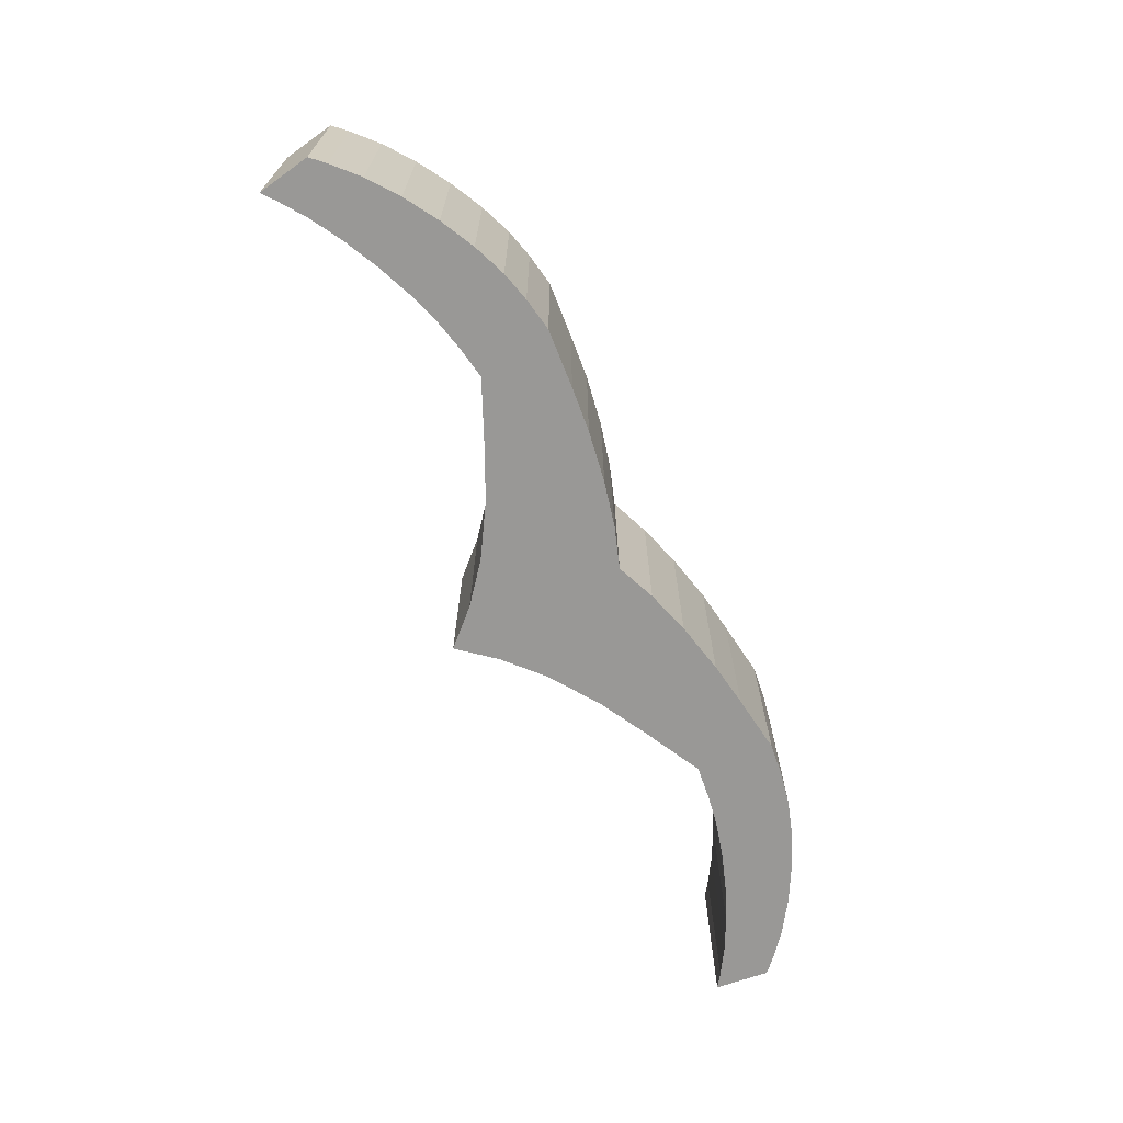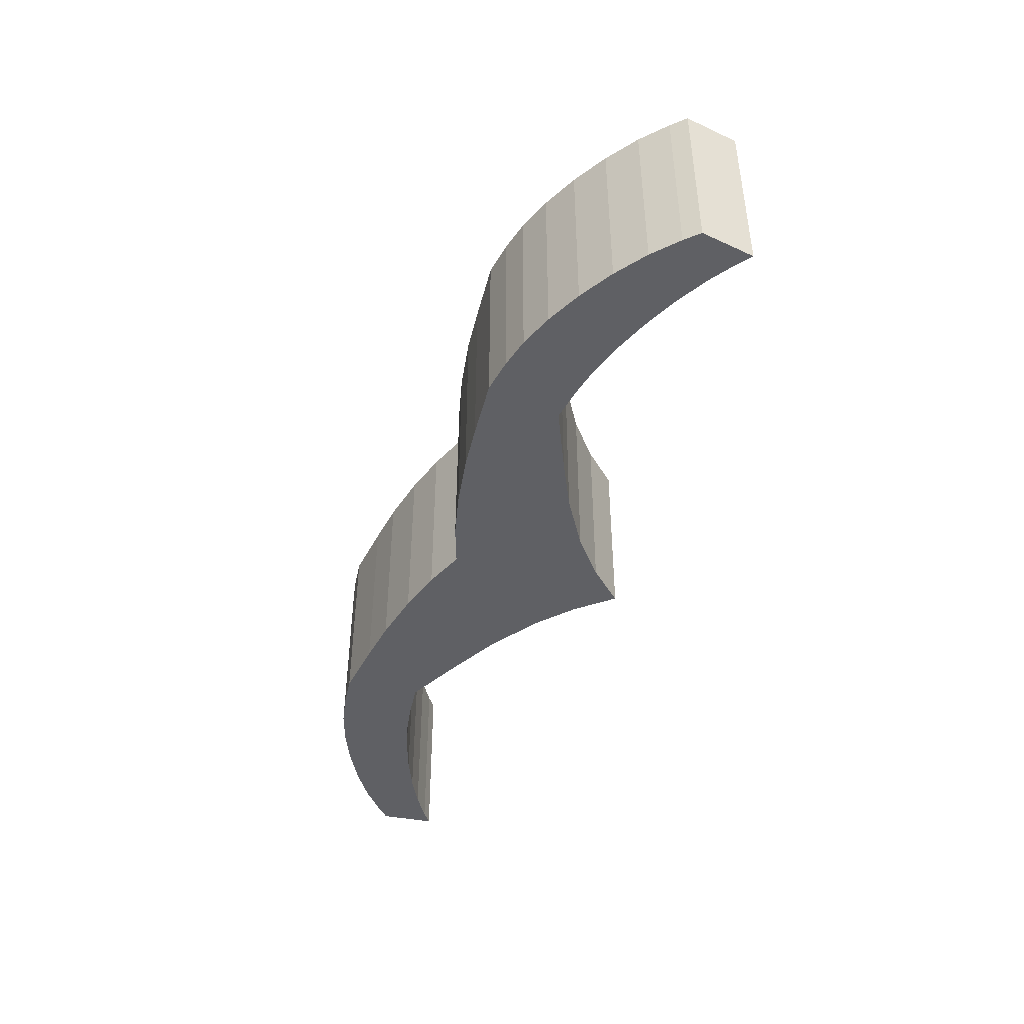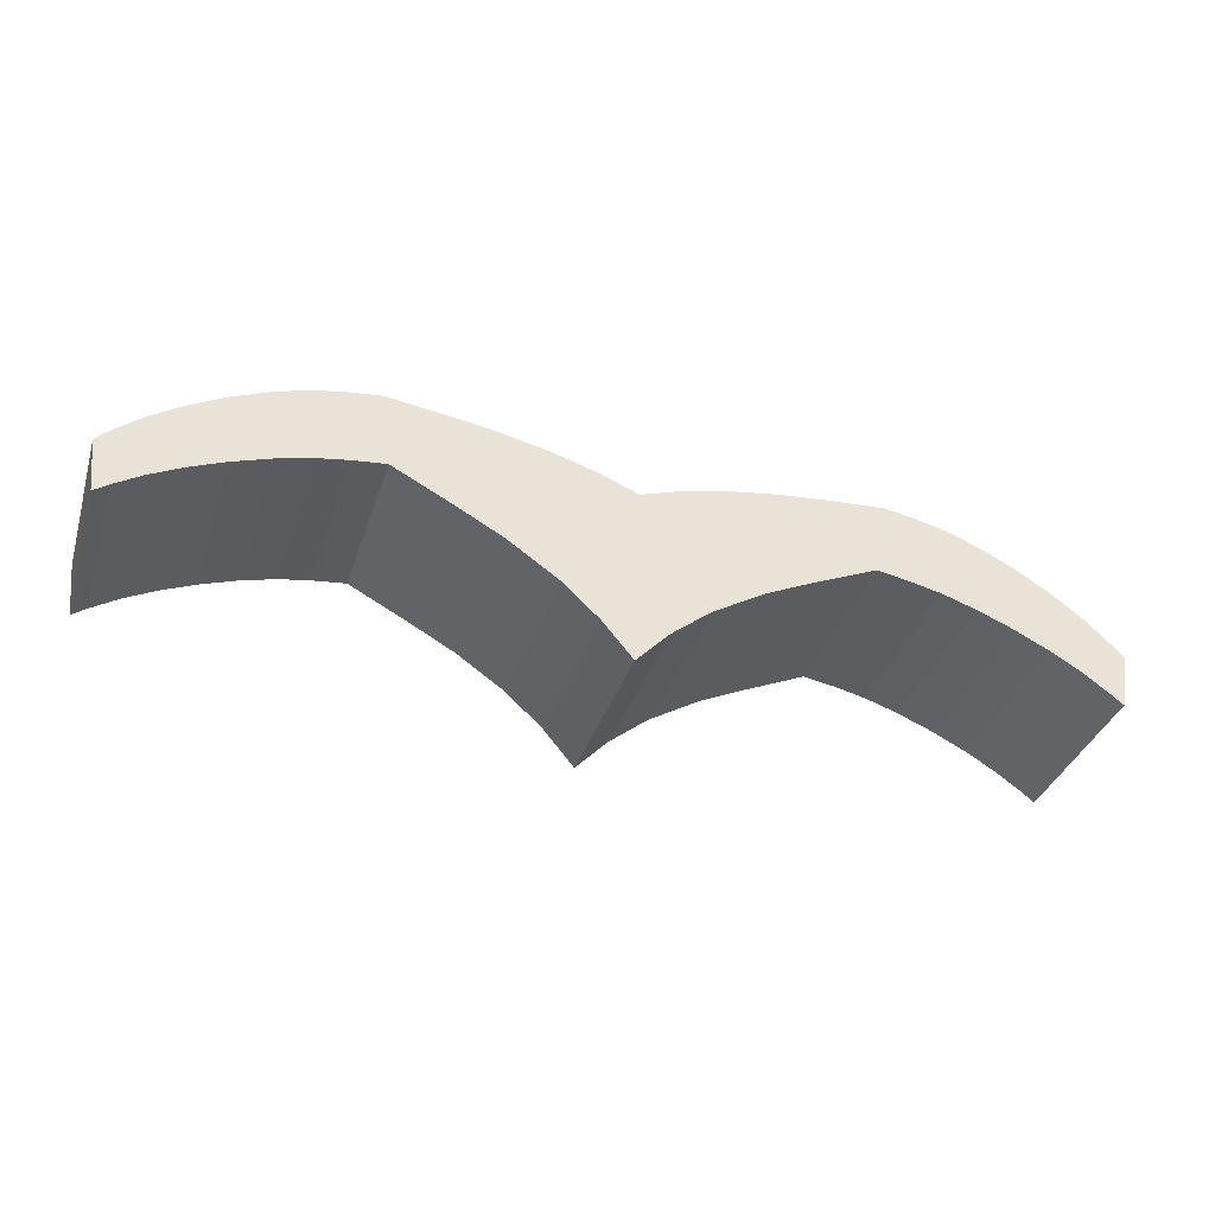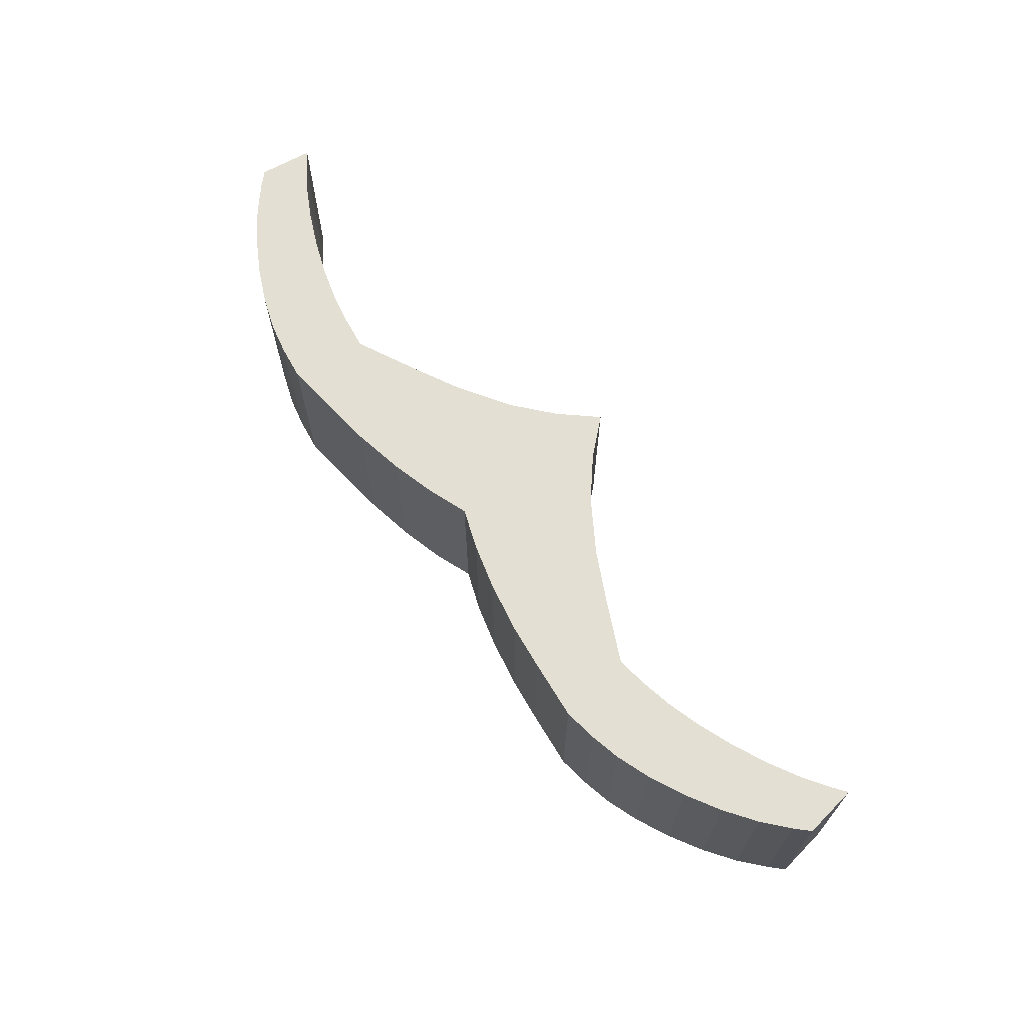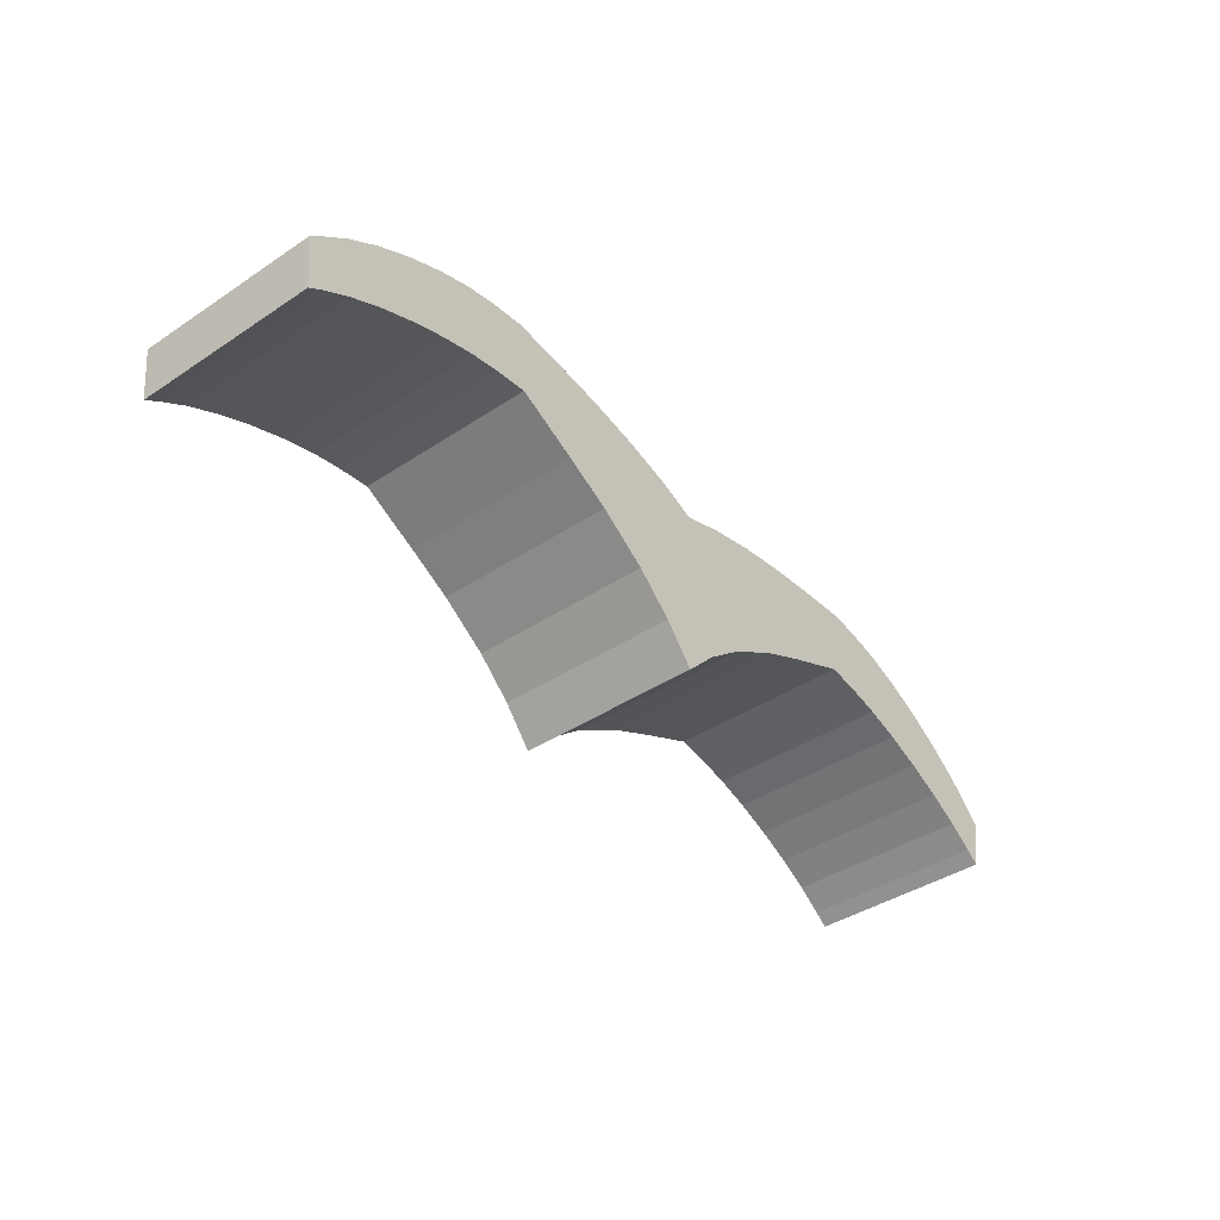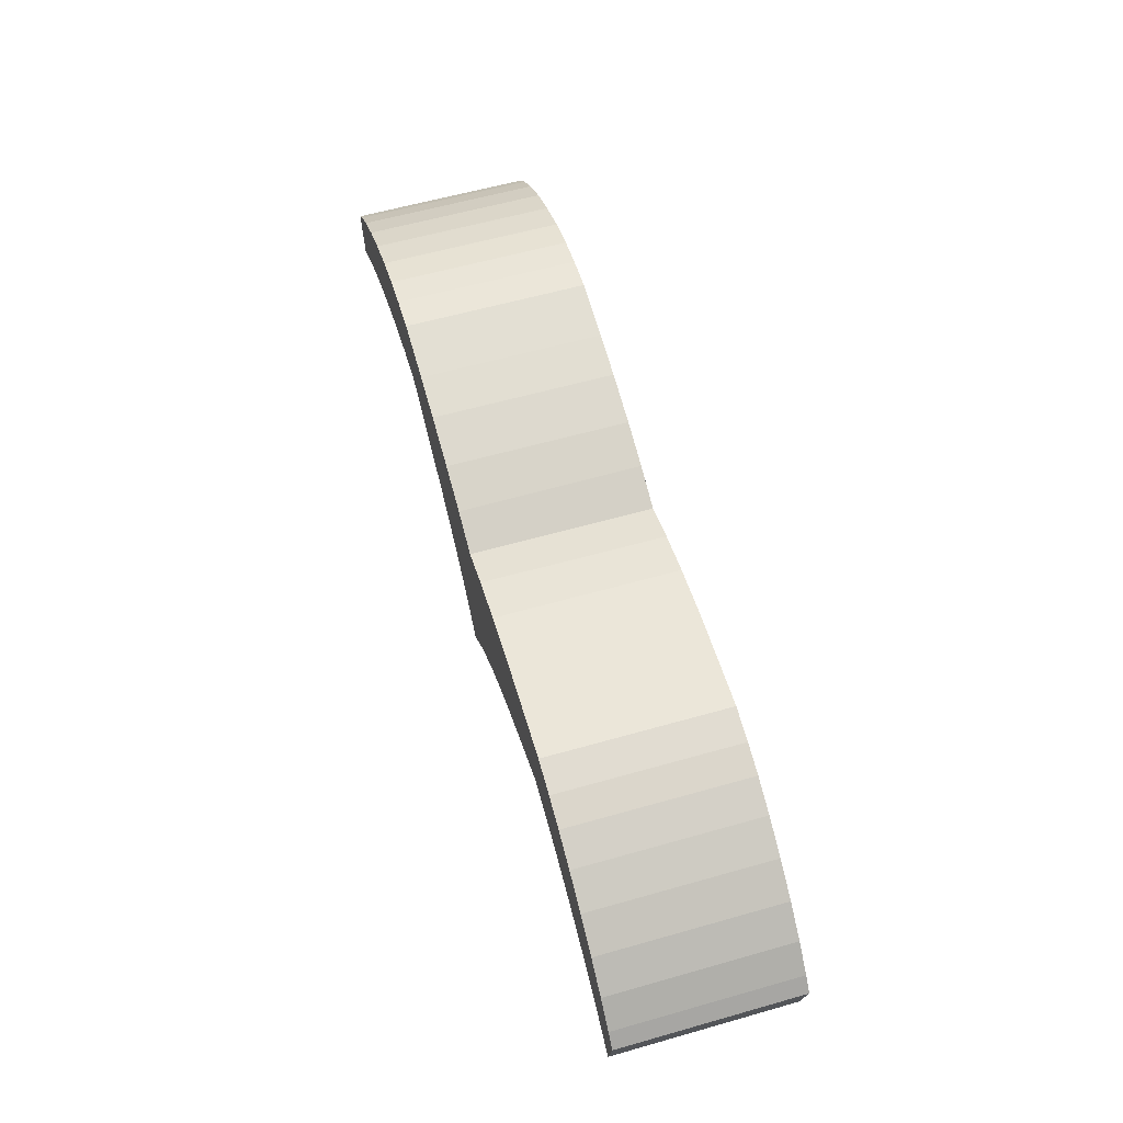
<metadata>
{"format":"obj","ext":"obj","renderer":"f3d","projection":"perspective","resolution":1024,"background":"white","views":[{"elev":-68.6,"azim":119.4,"up":"+Z"},{"elev":-44.6,"azim":-108.1,"up":"+Z"},{"elev":-35.6,"azim":163.0,"up":"+Y"},{"elev":67.0,"azim":-125.2,"up":"+Z"},{"elev":-40.5,"azim":129.2,"up":"+Y"},{"elev":60.1,"azim":-106.2,"up":"+Y"}]}
</metadata>
<code>
o Cube
v 0.1361 0.08545 0.05327
v 0.1361 0.08545 -0.05327
v 0.1313 0.04128 0.05327
v 0.1313 0.04128 -0.05327
v 0.2757 0.02238 0.05327
v 0.2757 0.02238 -0.05327
v 0.2723 -0.008948 0.05327
v 0.2723 -0.008948 -0.05327
v 0.01927 -0.03167 -0.05327
v 0.09564 0.02261 -0.05327
v 0.04063 -0.01193 -0.05327
v 0.06921 0.007914 -0.05327
v 0.0957 0.02247 0.05327
v 0.01939 -0.0316 0.05327
v 0.06923 0.007821 0.05327
v 0.04063 -0.01197 0.05327
v 0.02113 0.06219 -0.05327
v 0.1022 0.08076 -0.05327
v 0.04693 0.07 -0.05327
v 0.07641 0.07664 -0.05327
v 0.1022 0.08076 0.05327
v 0.02151 0.06208 0.05327
v 0.07623 0.07678 0.05327
v 0.04691 0.07001 0.05327
v 0.1559 0.08329 0.05327
v 0.2678 0.0298 0.05327
v 0.1736 0.07995 0.05327
v 0.1936 0.07365 0.05327
v 0.2143 0.06482 0.05327
v 0.2345 0.05407 0.05327
v 0.2528 0.04213 0.05327
v 0.2678 0.0298 -0.05327
v 0.1559 0.08329 -0.05327
v 0.2528 0.04213 -0.05327
v 0.2345 0.05407 -0.05327
v 0.2143 0.06482 -0.05327
v 0.1936 0.07365 -0.05327
v 0.1736 0.07995 -0.05327
v 0.2642 -0.003289 0.05327
v 0.1511 0.03913 0.05327
v 0.2488 0.00617 0.05327
v 0.2303 0.01544 0.05327
v 0.2099 0.0239 0.05327
v 0.1889 0.03097 0.05327
v 0.1689 0.03616 0.05327
v 0.1511 0.03913 -0.05327
v 0.2642 -0.003289 -0.05327
v 0.1689 0.03616 -0.05327
v 0.1889 0.03097 -0.05327
v 0.2099 0.0239 -0.05327
v 0.2303 0.01544 -0.05327
v 0.2488 0.00617 -0.05327
v -0.1416 0.07602 0.05327
v -0.1416 0.07602 -0.05327
v -0.1338 0.03228 0.05327
v -0.1338 0.03228 -0.05327
v 0.001789 -0.05269 -0.05327
v 0.001789 -0.05269 0.05327
v -0.001789 0.05269 -0.05327
v -0.001789 0.05269 0.05327
v -0.2766 0.003626 0.05327
v -0.2766 0.003626 -0.05327
v -0.2711 -0.0274 0.05327
v -0.2711 -0.0274 -0.05327
v -0.01708 -0.03291 -0.05327
v -0.09696 0.01607 -0.05327
v -0.03973 -0.01466 -0.05327
v -0.06959 0.003201 -0.05327
v -0.097 0.01593 0.05327
v -0.0172 -0.03284 0.05327
v -0.06961 0.003106 0.05327
v -0.03972 -0.0147 0.05327
v -0.0253 0.06061 -0.05327
v -0.1074 0.07364 -0.05327
v -0.05157 0.06666 -0.05327
v -0.08143 0.07128 -0.05327
v -0.1074 0.07364 0.05327
v -0.02568 0.06048 0.05327
v -0.08126 0.07143 0.05327
v -0.05156 0.06667 0.05327
v -0.1612 0.07253 0.05327
v -0.2692 0.01156 0.05327
v -0.1787 0.06799 0.05327
v -0.1981 0.06035 0.05327
v -0.2182 0.05014 0.05327
v -0.2377 0.03804 0.05327
v -0.255 0.02488 0.05327
v -0.2692 0.01156 -0.05327
v -0.1612 0.07253 -0.05327
v -0.255 0.02488 -0.05327
v -0.2377 0.03804 -0.05327
v -0.2182 0.05014 -0.05327
v -0.1981 0.06035 -0.05327
v -0.1787 0.06799 -0.05327
v -0.2634 -0.0212 0.05327
v -0.1534 0.02879 0.05327
v -0.2487 -0.01073 0.05327
v -0.2308 -0.000214 0.05327
v -0.211 0.009612 0.05327
v -0.1906 0.01808 0.05327
v -0.1709 0.02462 0.05327
v -0.1534 0.02879 -0.05327
v -0.2634 -0.0212 -0.05327
v -0.1709 0.02462 -0.05327
v -0.1906 0.01808 -0.05327
v -0.211 0.009612 -0.05327
v -0.2308 -0.000214 -0.05327
v -0.2487 -0.01073 -0.05327
f 47 32 6 8
f 17 59 60 22
f 17 9 57 59
f 13 10 4 3
f 18 21 1 2
f 14 22 60 58
f 21 13 3 1
f 10 18 2 4
f 26 39 7 5
f 32 26 5 6
f 39 47 8 7
f 8 6 5 7
f 4 2 33 46
f 3 4 46 40
f 1 3 40 25
f 10 13 15 12
f 12 15 16 11
f 11 16 14 9
f 9 17 19 11
f 11 19 20 12
f 12 20 18 10
f 13 21 23 15
f 15 23 24 16
f 16 24 22 14
f 17 22 24 19
f 19 24 23 20
f 20 23 21 18
f 9 14 58 57
f 33 25 27 38
f 38 27 28 37
f 37 28 29 36
f 36 29 30 35
f 35 30 31 34
f 34 31 26 32
f 47 39 41 52
f 52 41 42 51
f 51 42 43 50
f 50 43 44 49
f 49 44 45 48
f 48 45 40 46
f 39 26 31 41
f 41 31 30 42
f 42 30 29 43
f 43 29 28 44
f 44 28 27 45
f 45 27 25 40
f 46 33 38 48
f 48 38 37 49
f 49 37 36 50
f 50 36 35 51
f 51 35 34 52
f 52 34 32 47
f 2 1 25 33
f 103 64 62 88
f 73 78 60 59
f 73 59 57 65
f 69 55 56 66
f 74 54 53 77
f 70 58 60 78
f 77 53 55 69
f 66 56 54 74
f 82 61 63 95
f 88 62 61 82
f 95 63 64 103
f 64 63 61 62
f 56 102 89 54
f 55 96 102 56
f 53 81 96 55
f 66 68 71 69
f 68 67 72 71
f 67 65 70 72
f 65 67 75 73
f 67 68 76 75
f 68 66 74 76
f 69 71 79 77
f 71 72 80 79
f 72 70 78 80
f 73 75 80 78
f 75 76 79 80
f 76 74 77 79
f 65 57 58 70
f 89 94 83 81
f 94 93 84 83
f 93 92 85 84
f 92 91 86 85
f 91 90 87 86
f 90 88 82 87
f 103 108 97 95
f 108 107 98 97
f 107 106 99 98
f 106 105 100 99
f 105 104 101 100
f 104 102 96 101
f 95 97 87 82
f 97 98 86 87
f 98 99 85 86
f 99 100 84 85
f 100 101 83 84
f 101 96 81 83
f 102 104 94 89
f 104 105 93 94
f 105 106 92 93
f 106 107 91 92
f 107 108 90 91
f 108 103 88 90
f 54 89 81 53

</code>
